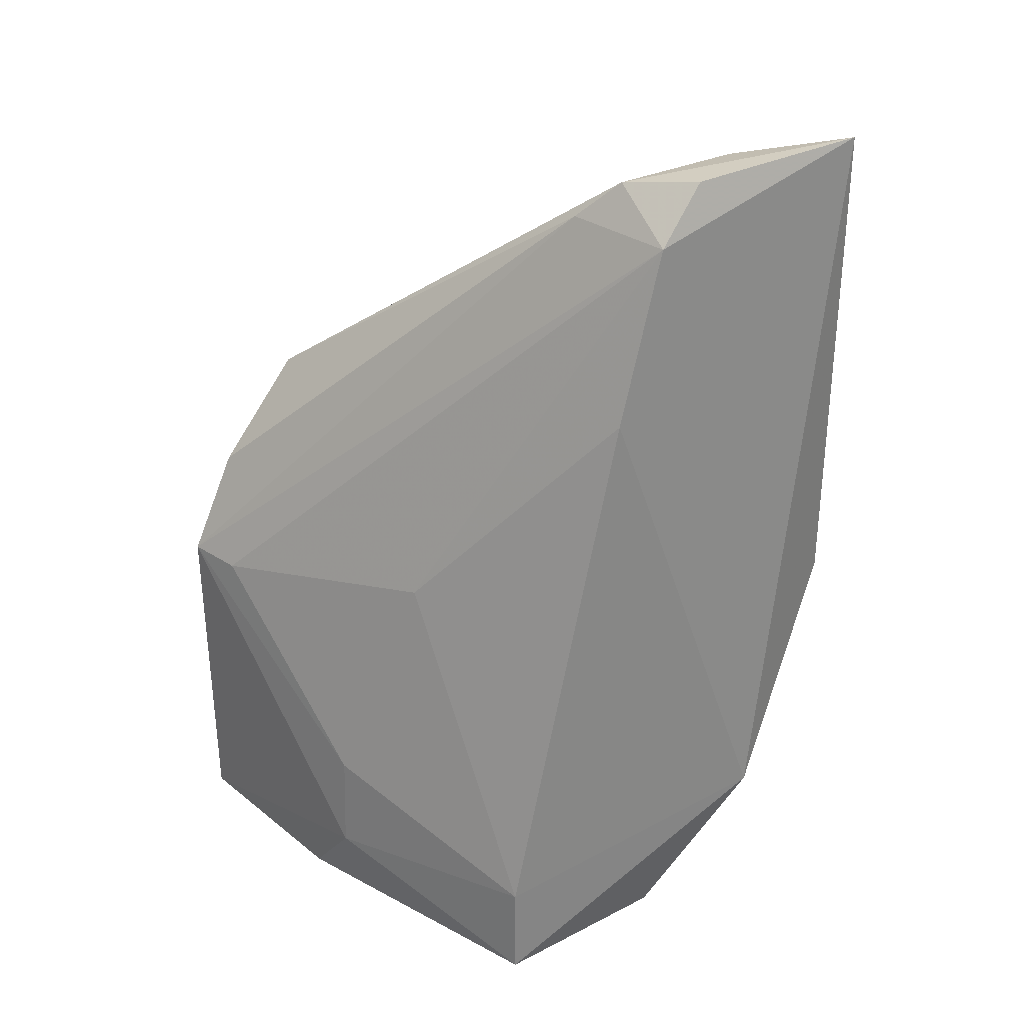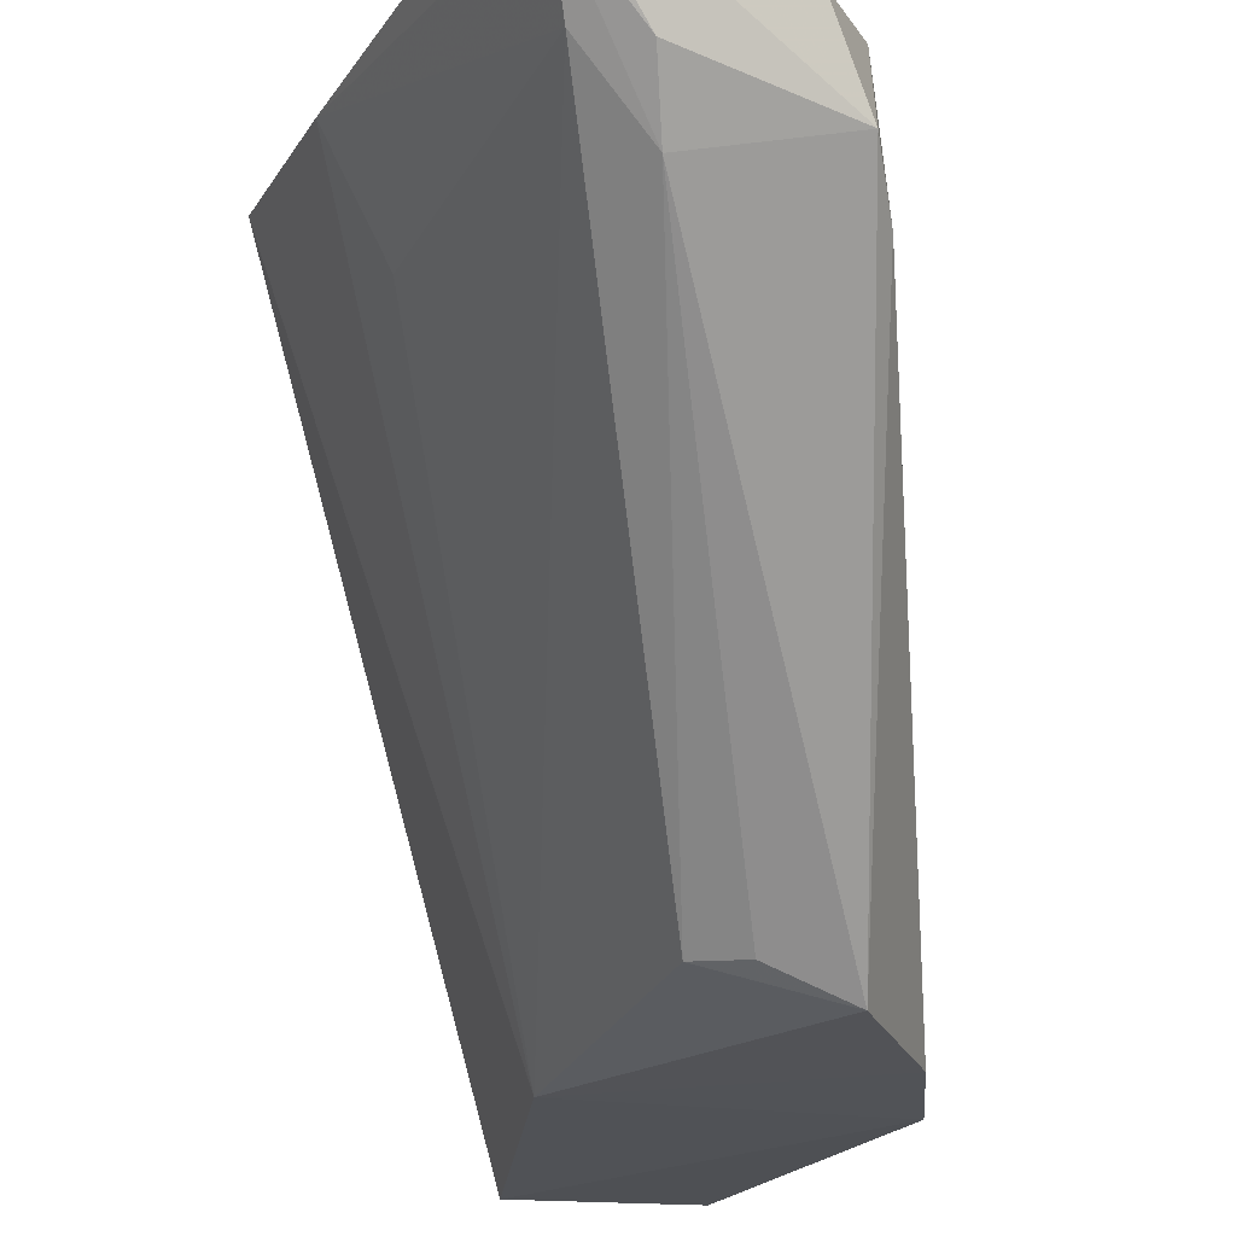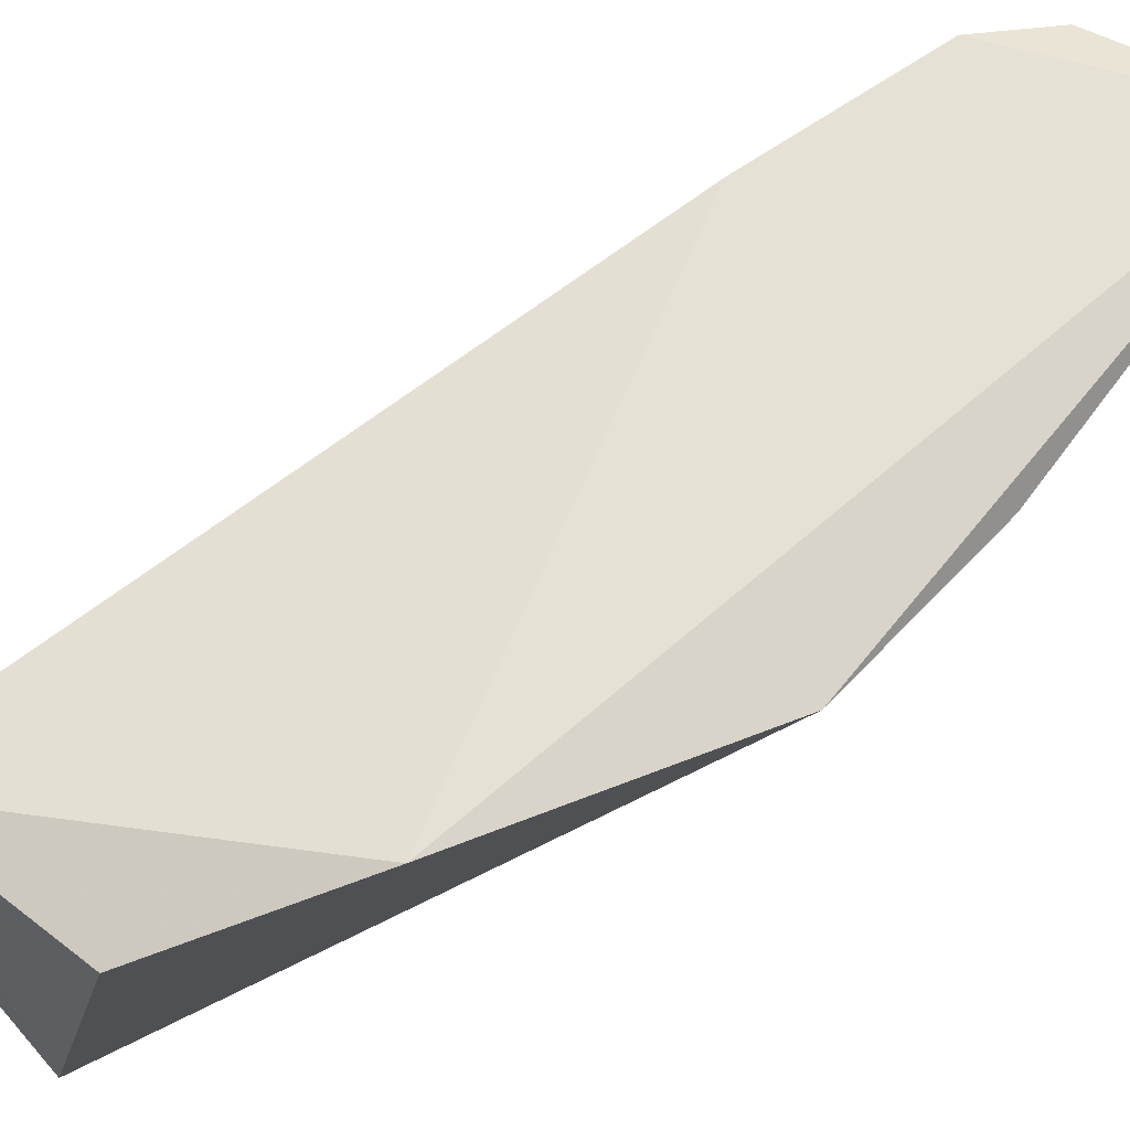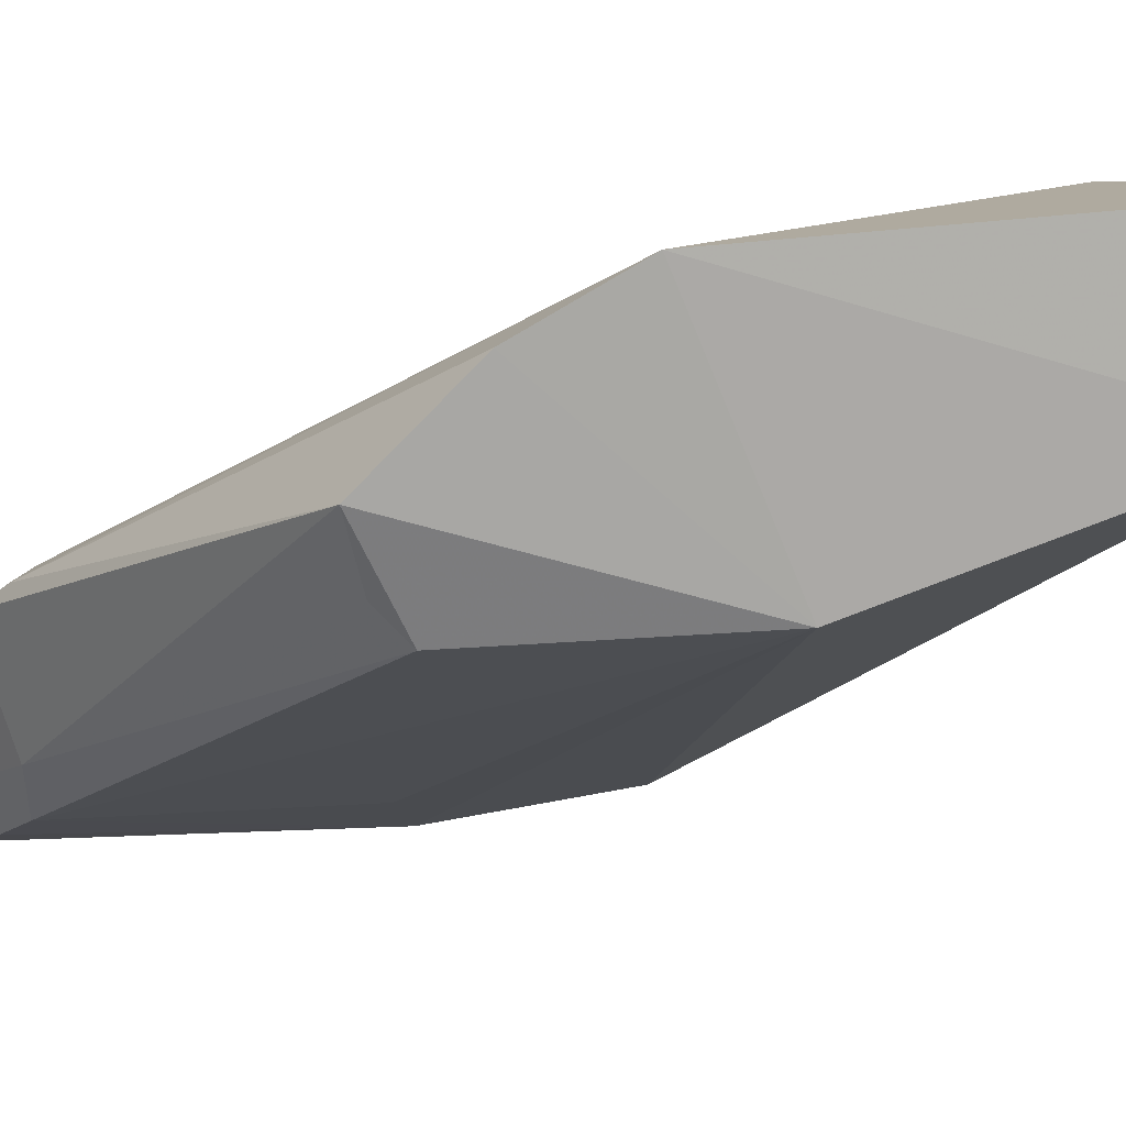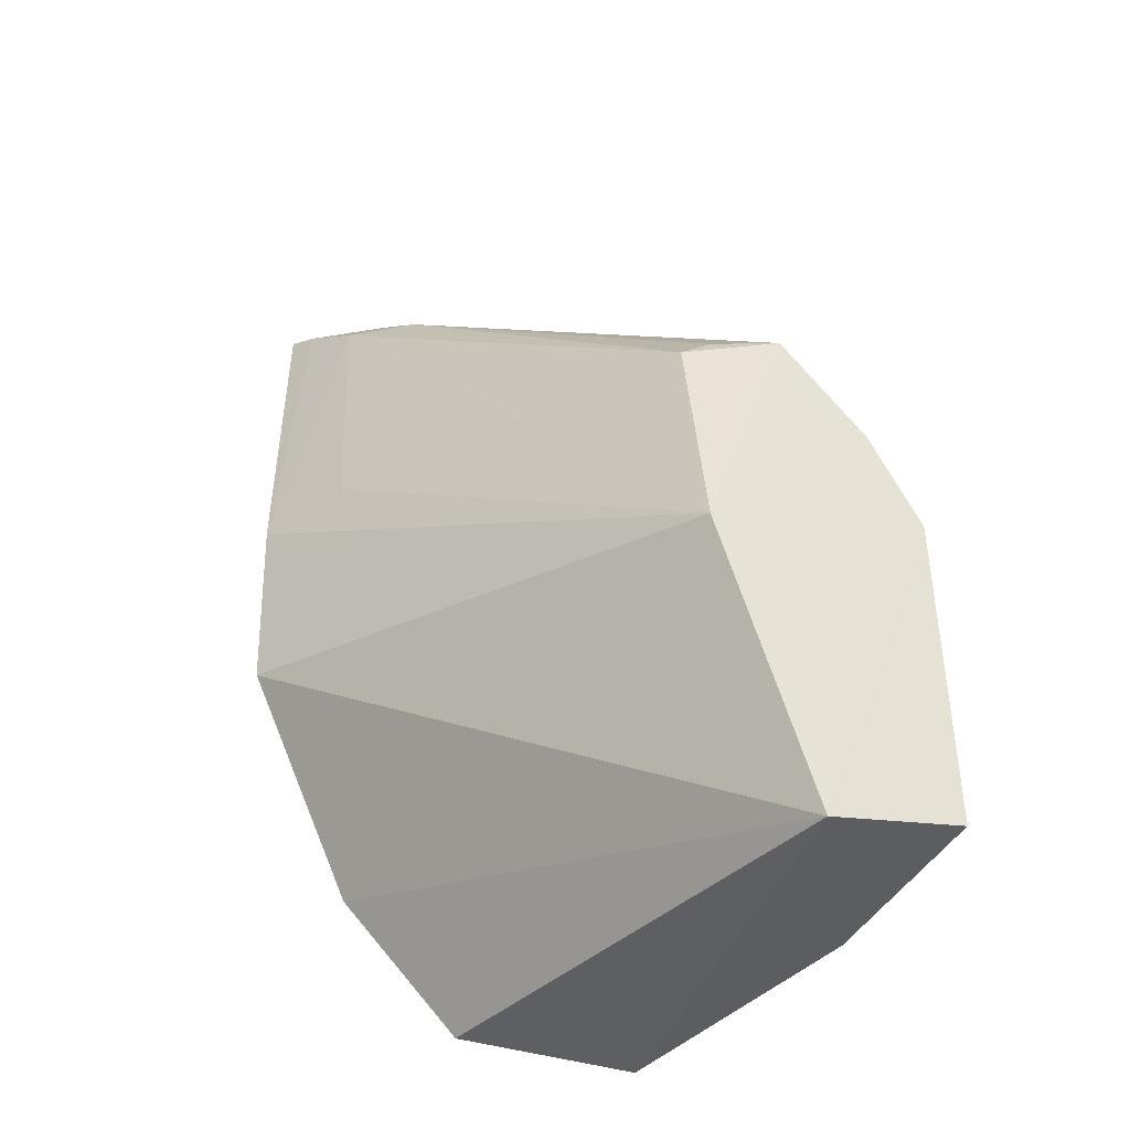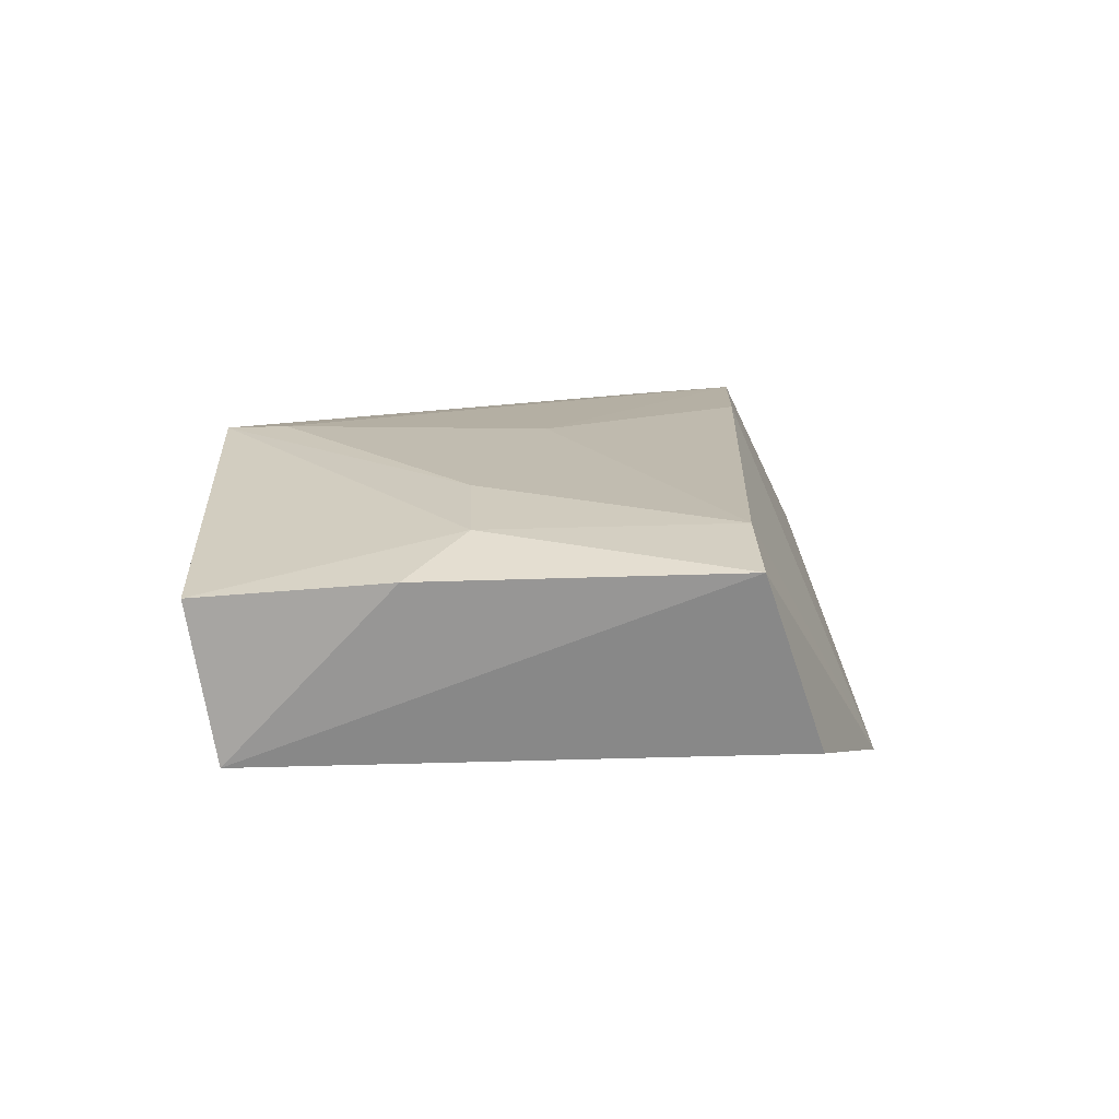
<metadata>
{"format":"obj","ext":"obj","renderer":"f3d","projection":"perspective","resolution":1024,"background":"white","views":[{"elev":33.1,"azim":137.3,"up":"+Z"},{"elev":-20.1,"azim":-22.8,"up":"+Y"},{"elev":70.0,"azim":-141.5,"up":"+Y"},{"elev":-77.9,"azim":94.0,"up":"+Y"},{"elev":-42.7,"azim":-27.6,"up":"+Z"},{"elev":-61.5,"azim":100.8,"up":"+Z"}]}
</metadata>
<code>
v 0.02534 0.09608 0.09833
v 0.04463 0.06675 0.06612
v 0.04087 0.09654 0.05018
v 0.02975 0.09833 0.04414
v 0.03008 0.06738 0.06126
v 0.04492 0.06724 0.04474
v 0.02312 0.1013 0.05358
v 0.0286 0.0963 0.09497
v 0.03597 0.06743 0.07859
v 0.04432 0.08215 0.04809
v 0.03595 0.06725 0.04235
v 0.04115 0.09685 0.04412
v 0.01437 0.09846 0.07884
v 0.03959 0.08512 0.0692
v 0.01481 0.09925 0.09918
v 0.03203 0.09647 0.08403
v 0.04145 0.06701 0.07246
v 0.02931 0.0894 0.09506
v 0.04381 0.08181 0.05442
v 0.0443 0.07862 0.04369
v 0.01526 0.09974 0.06773
v 0.04413 0.07024 0.06598
v 0.01718 0.09393 0.09605
v 0.02757 0.09167 0.09754
v 0.01564 0.09729 0.09827
v 0.01728 0.09251 0.07936
v 0.02983 0.06916 0.07627
v 0.02078 0.09037 0.09555
v 0.03191 0.06903 0.07799
v 0.01968 0.09332 0.09763
f 10 2 6
f 11 7 4
f 11 6 2
f 11 2 5
f 12 7 3
f 12 4 7
f 12 3 10
f 12 11 4
f 15 1 8
f 16 3 7
f 16 15 8
f 16 7 15
f 16 14 3
f 16 8 14
f 17 9 5
f 17 5 2
f 18 9 17
f 18 17 2
f 18 2 8
f 19 10 3
f 19 2 10
f 19 3 14
f 20 12 10
f 20 10 6
f 20 6 11
f 20 11 12
f 21 11 5
f 21 5 13
f 21 7 11
f 21 15 7
f 21 13 15
f 22 14 8
f 22 8 2
f 22 19 14
f 22 2 19
f 24 18 8
f 24 8 1
f 24 1 15
f 24 9 18
f 25 15 13
f 25 13 23
f 26 23 13
f 26 13 5
f 26 5 23
f 27 23 5
f 27 5 9
f 28 9 24
f 28 23 27
f 28 25 23
f 29 28 27
f 29 27 9
f 29 9 28
f 30 28 24
f 30 24 15
f 30 15 25
f 30 25 28

</code>
